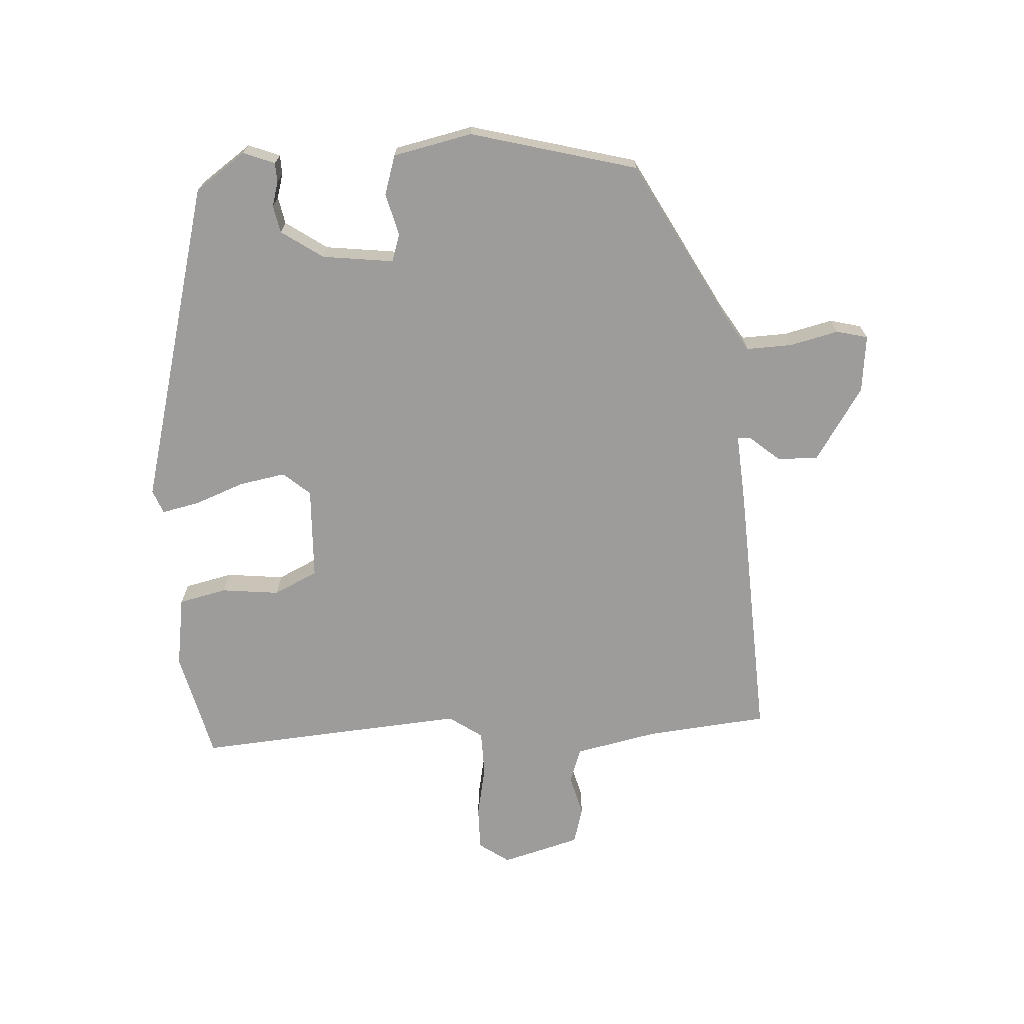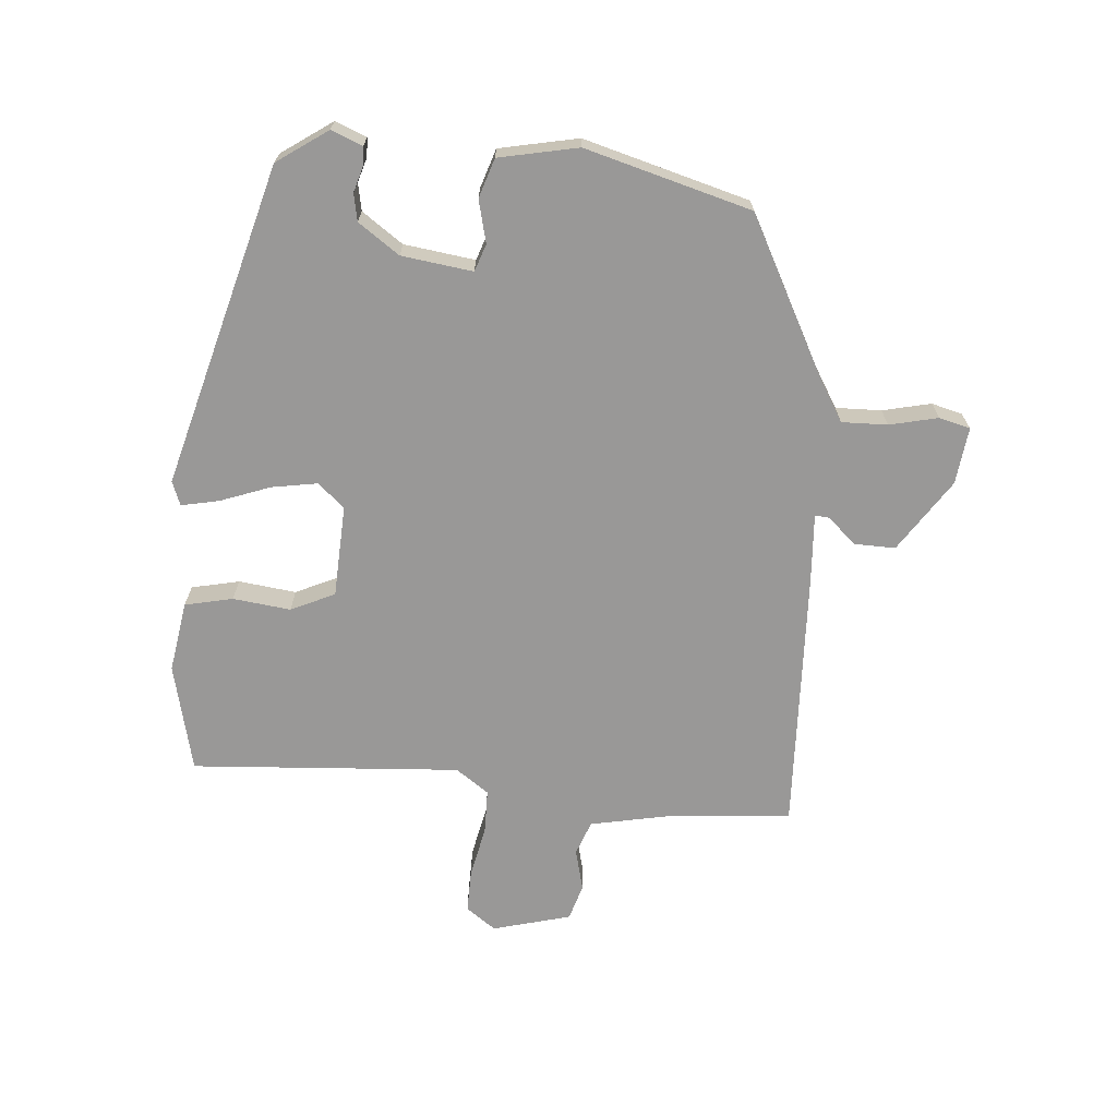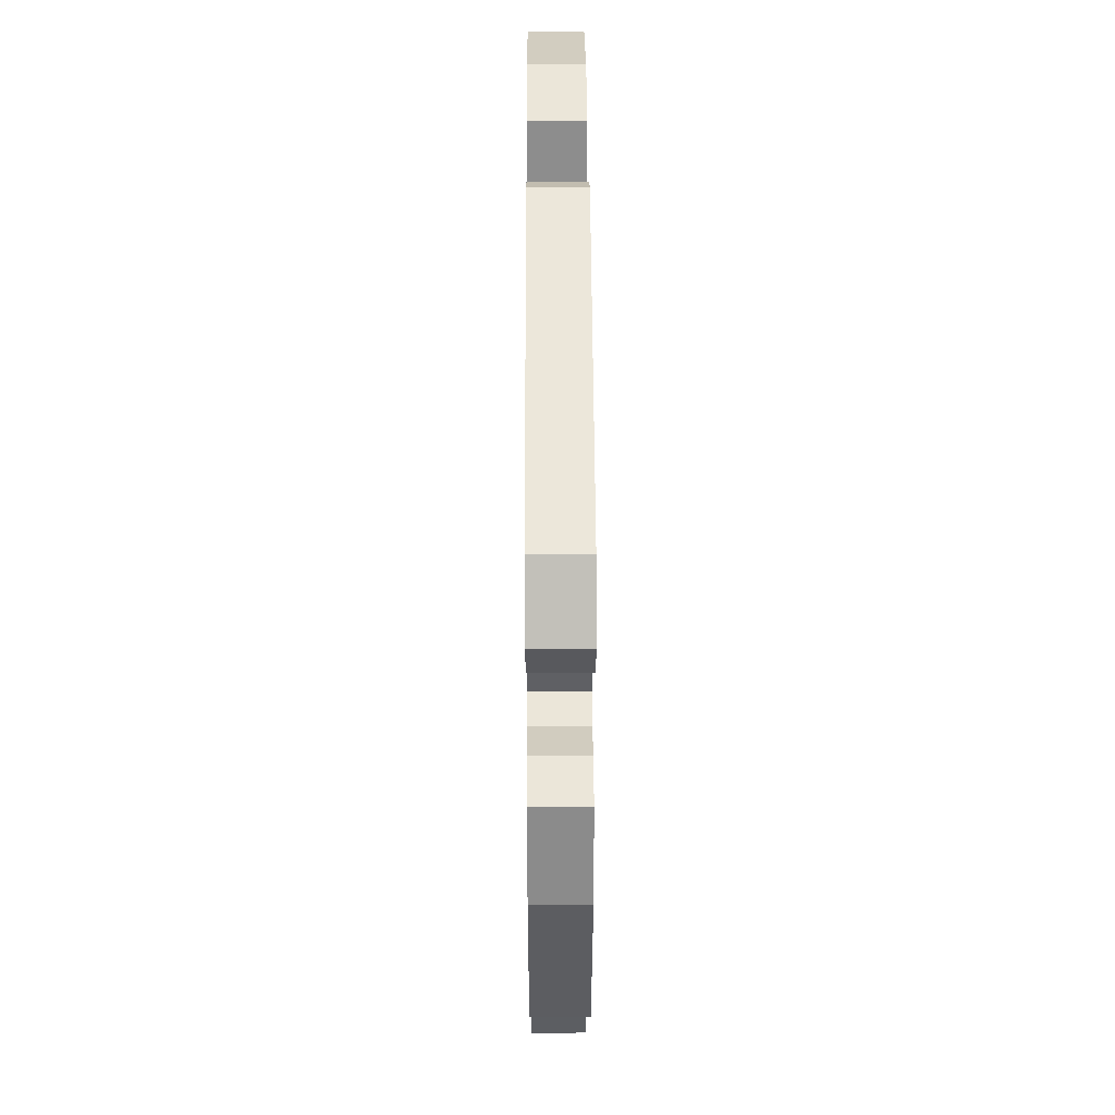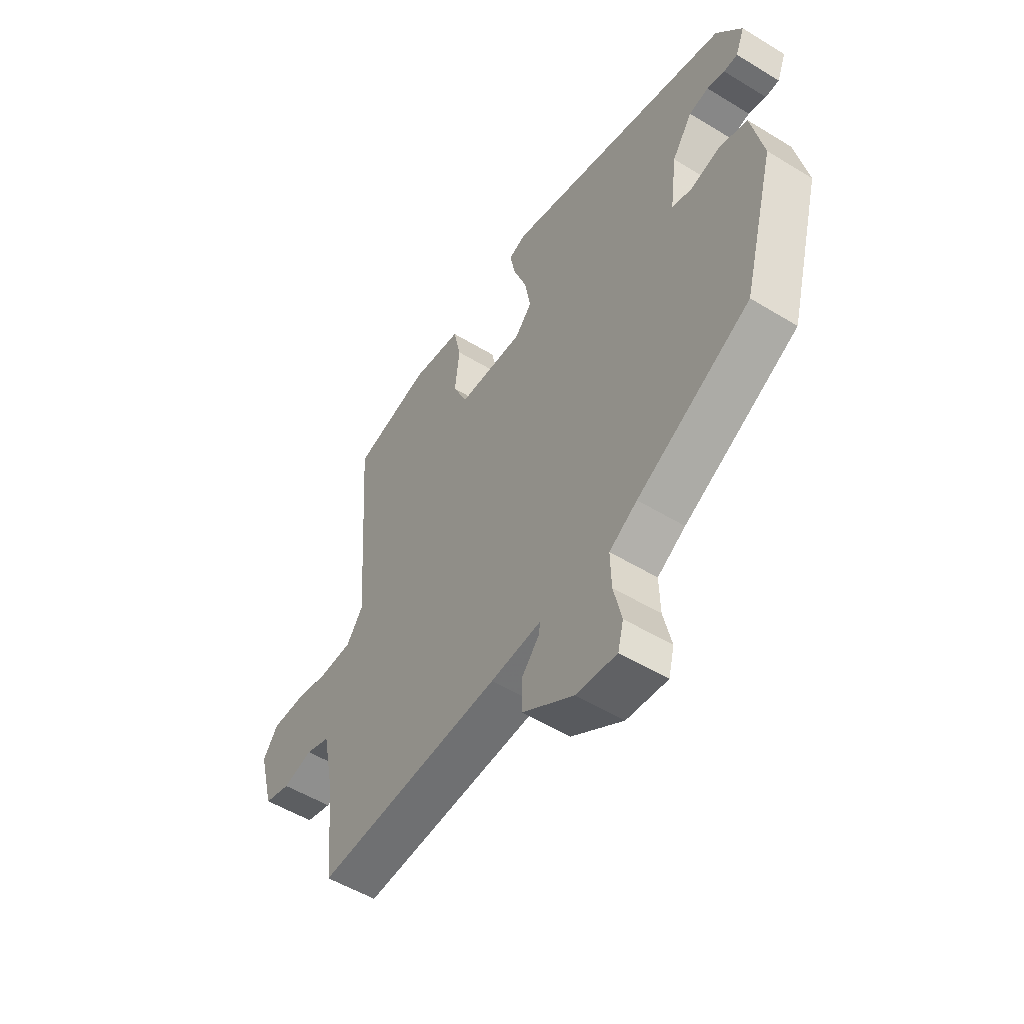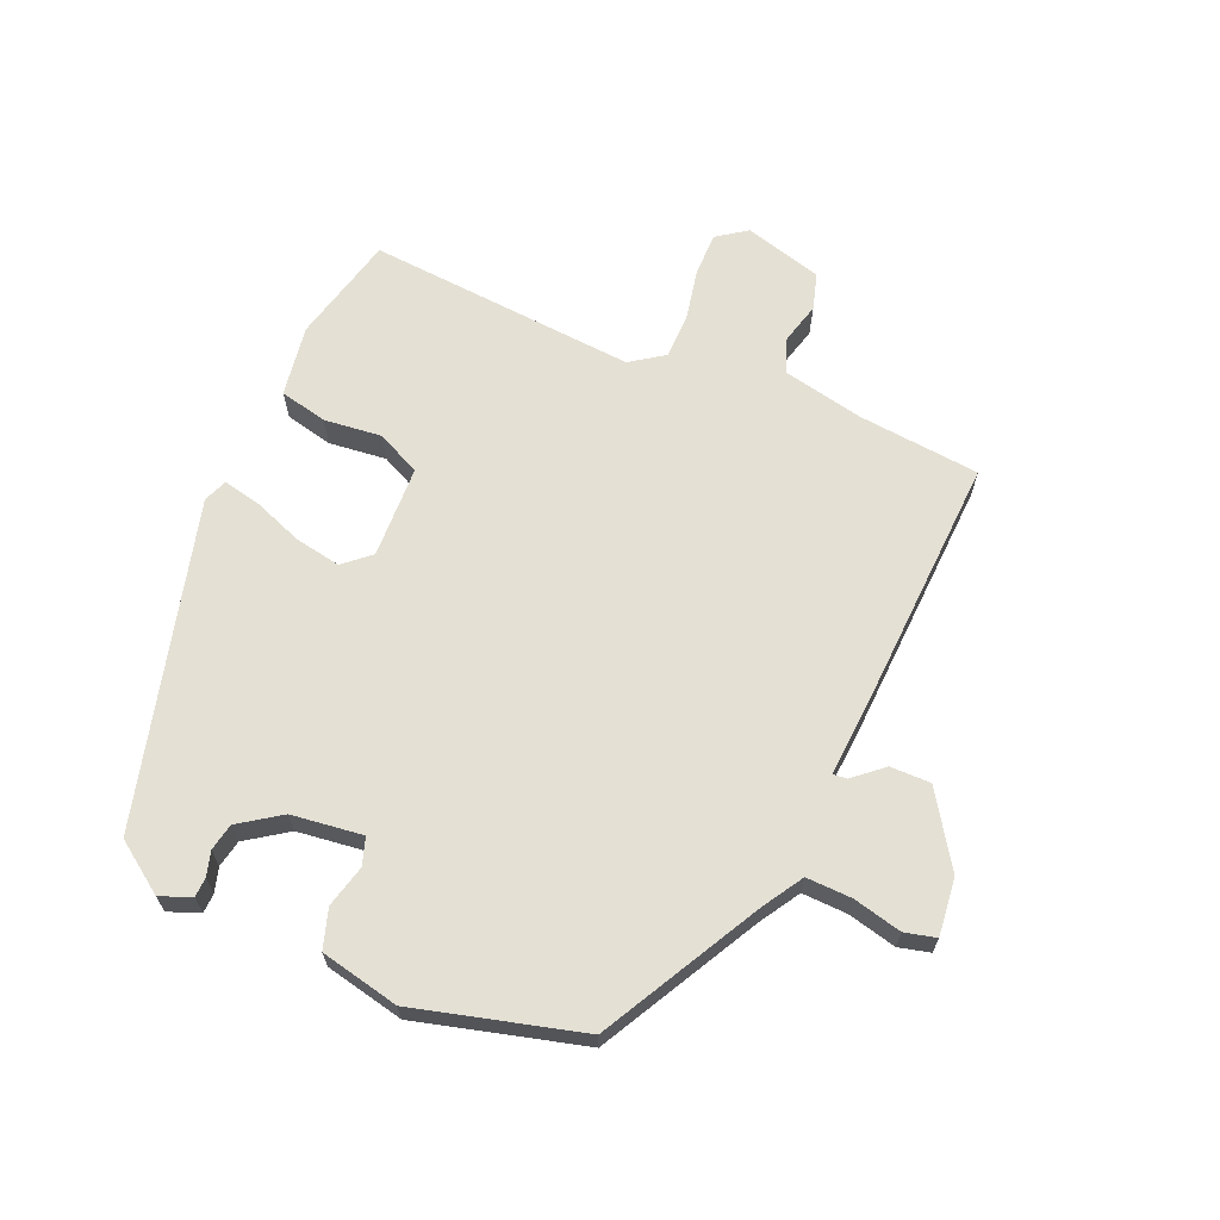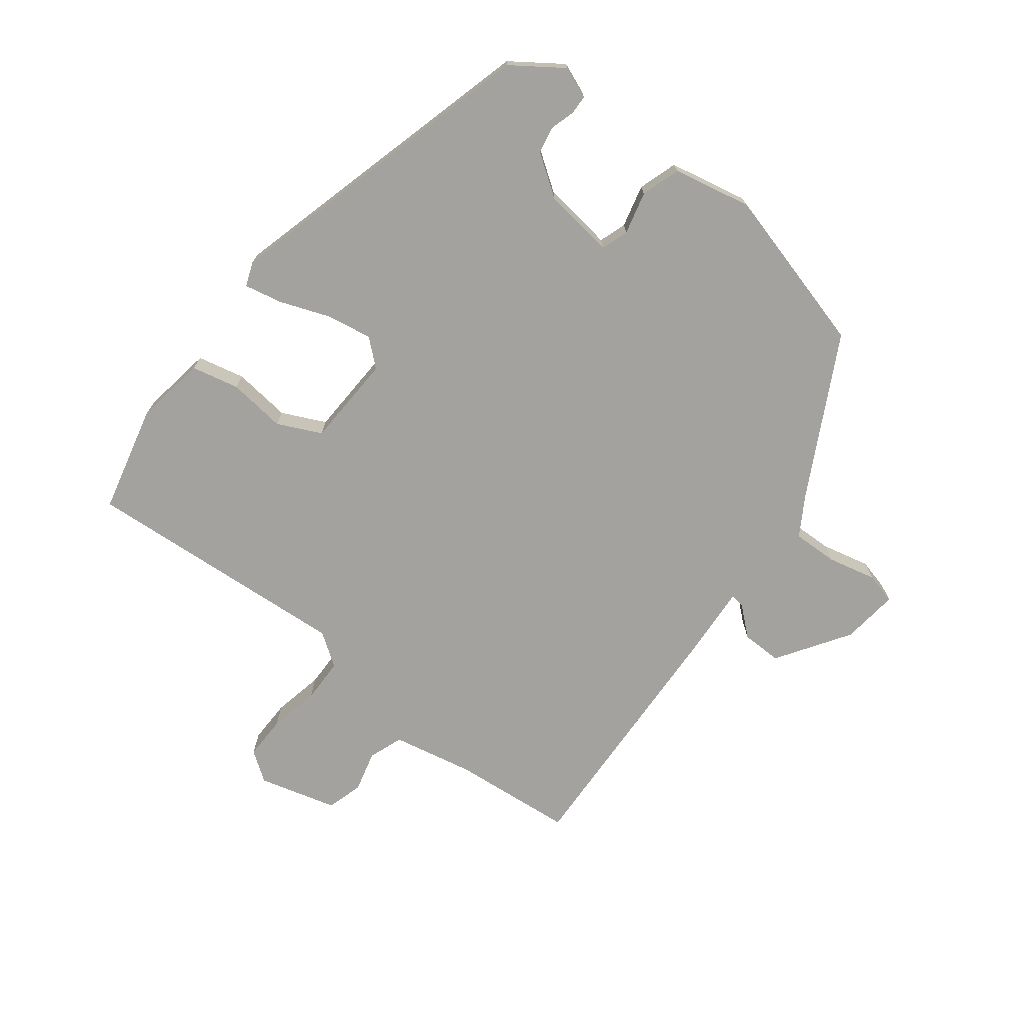
<metadata>
{"format":"obj","ext":"obj","renderer":"f3d","projection":"perspective","resolution":1024,"background":"white","views":[{"elev":-70.3,"azim":93.7,"up":"+Y"},{"elev":-68.7,"azim":85.0,"up":"+Y"},{"elev":38.0,"azim":89.7,"up":"+Z"},{"elev":-52.7,"azim":56.7,"up":"+Z"},{"elev":66.1,"azim":113.5,"up":"+Y"},{"elev":-72.5,"azim":52.4,"up":"+Y"}]}
</metadata>
<code>
v 0.45 0.07 -0.331
v 0.211 0.07 -0.458
v 0.152 0.07 -0.494
v 0.154 0.07 -0.563
v 0.171 0.07 -0.636
v 0.159 0.07 -0.683
v 0.073 0.07 -0.673
v -0.036 0.07 -0.601
v -0.035 0.07 -0.54
v 0.003 0.07 -0.496
v 0.005 0.07 -0.475
v -0.102 0.07 -0.482
v -0.495 0.07 -0.499
v -0.512 0.07 -0.315
v -0.537 0.07 -0.192
v -0.589 0.07 -0.173
v -0.651 0.07 -0.189
v -0.706 0.07 -0.173
v -0.738 0.07 -0.055
v -0.706 0.07 -0.01
v -0.64 0.07 -0.011
v -0.563 0.07 -0.027
v -0.496 0.07 -0.026
v -0.461 0.07 0.024
v -0.49 0.07 0.43
v -0.327 0.07 0.469
v -0.22 0.07 0.452
v -0.204 0.07 0.38
v -0.214 0.07 0.293
v -0.183 0.07 0.227
v -0.044 0.07 0.221
v -0.009 0.07 0.261
v -0.021 0.07 0.33
v -0.049 0.07 0.405
v -0.061 0.07 0.462
v -0.025 0.07 0.476
v 0.459 0.07 0.345
v 0.512 0.07 0.269
v 0.493 0.07 0.222
v 0.464 0.07 0.221
v 0.427 0.07 0.232
v 0.386 0.07 0.224
v 0.343 0.07 0.162
v 0.329 0.07 0.055
v 0.37 0.07 0.041
v 0.434 0.07 0.057
v 0.493 0.07 0.038
v 0.518 0.07 -0.081
v 0.45 0 -0.331
v 0.211 0 -0.458
v 0.152 0 -0.494
v 0.154 0 -0.563
v 0.171 0 -0.636
v 0.159 0 -0.683
v 0.073 0 -0.673
v -0.036 0 -0.601
v -0.035 0 -0.54
v 0.003 0 -0.496
v 0.005 0 -0.475
v -0.102 0 -0.482
v -0.495 0 -0.499
v -0.512 0 -0.315
v -0.537 0 -0.192
v -0.589 0 -0.173
v -0.651 0 -0.189
v -0.706 0 -0.173
v -0.738 0 -0.055
v -0.706 0 -0.01
v -0.64 0 -0.011
v -0.563 0 -0.027
v -0.496 0 -0.026
v -0.461 0 0.024
v -0.49 0 0.43
v -0.327 0 0.469
v -0.22 0 0.452
v -0.204 0 0.38
v -0.214 0 0.293
v -0.183 0 0.227
v -0.044 0 0.221
v -0.009 0 0.261
v -0.021 0 0.33
v -0.049 0 0.405
v -0.061 0 0.462
v -0.025 0 0.476
v 0.459 0 0.345
v 0.512 0 0.269
v 0.493 0 0.222
v 0.464 0 0.221
v 0.427 0 0.232
v 0.386 0 0.224
v 0.343 0 0.162
v 0.329 0 0.055
v 0.37 0 0.041
v 0.434 0 0.057
v 0.493 0 0.038
v 0.518 0 -0.081
f 45 46 47 48
f 44 45 48 1
f 38 39 40 41
f 38 41 42
f 37 38 42
f 36 37 42 43
f 33 34 35 36
f 32 33 36 43
f 26 27 28 29
f 24 25 26 29
f 23 24 29 30
f 19 20 21 22
f 19 22 23
f 16 17 18 19
f 15 16 19 23
f 14 15 23 30
f 11 12 13 14
f 7 8 9 10
f 7 10 11
f 4 5 6 7
f 3 4 7 11
f 2 3 11 14
f 44 1 2 14
f 31 32 43 44
f 14 30 31 44
f 96 95 94 93
f 49 96 93 92
f 89 88 87 86
f 90 89 86
f 90 86 85
f 91 90 85 84
f 84 83 82 81
f 91 84 81 80
f 77 76 75 74
f 77 74 73 72
f 78 77 72 71
f 70 69 68 67
f 71 70 67
f 67 66 65 64
f 71 67 64 63
f 78 71 63 62
f 62 61 60 59
f 58 57 56 55
f 59 58 55
f 55 54 53 52
f 59 55 52 51
f 62 59 51 50
f 62 50 49 92
f 92 91 80 79
f 92 79 78 62
f 1 49 50 2
f 2 50 51 3
f 3 51 52 4
f 4 52 53 5
f 5 53 54 6
f 6 54 55 7
f 7 55 56 8
f 8 56 57 9
f 9 57 58 10
f 10 58 59 11
f 11 59 60 12
f 12 60 61 13
f 13 61 62 14
f 14 62 63 15
f 15 63 64 16
f 16 64 65 17
f 17 65 66 18
f 18 66 67 19
f 19 67 68 20
f 20 68 69 21
f 21 69 70 22
f 22 70 71 23
f 23 71 72 24
f 24 72 73 25
f 25 73 74 26
f 26 74 75 27
f 27 75 76 28
f 28 76 77 29
f 29 77 78 30
f 30 78 79 31
f 31 79 80 32
f 32 80 81 33
f 33 81 82 34
f 34 82 83 35
f 35 83 84 36
f 36 84 85 37
f 37 85 86 38
f 38 86 87 39
f 39 87 88 40
f 40 88 89 41
f 41 89 90 42
f 42 90 91 43
f 43 91 92 44
f 44 92 93 45
f 45 93 94 46
f 46 94 95 47
f 47 95 96 48
f 48 96 49 1

</code>
